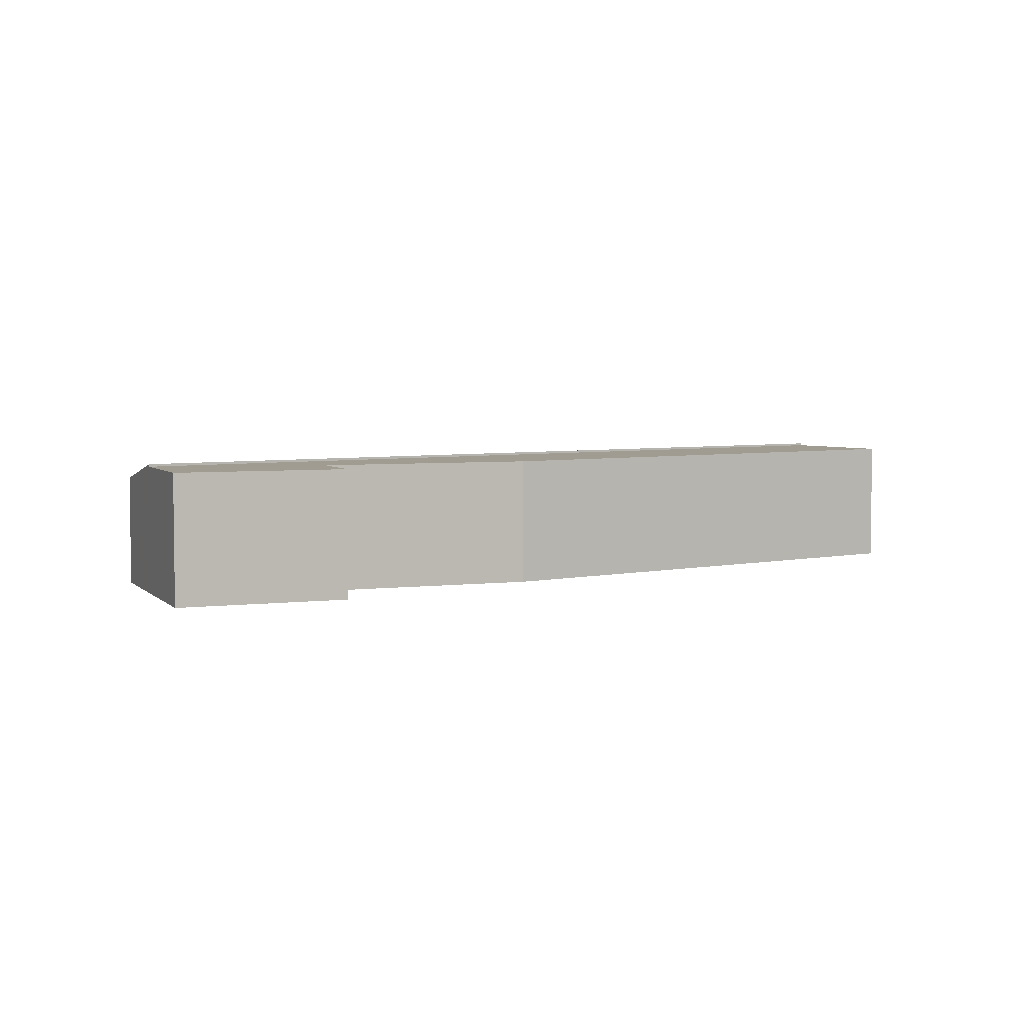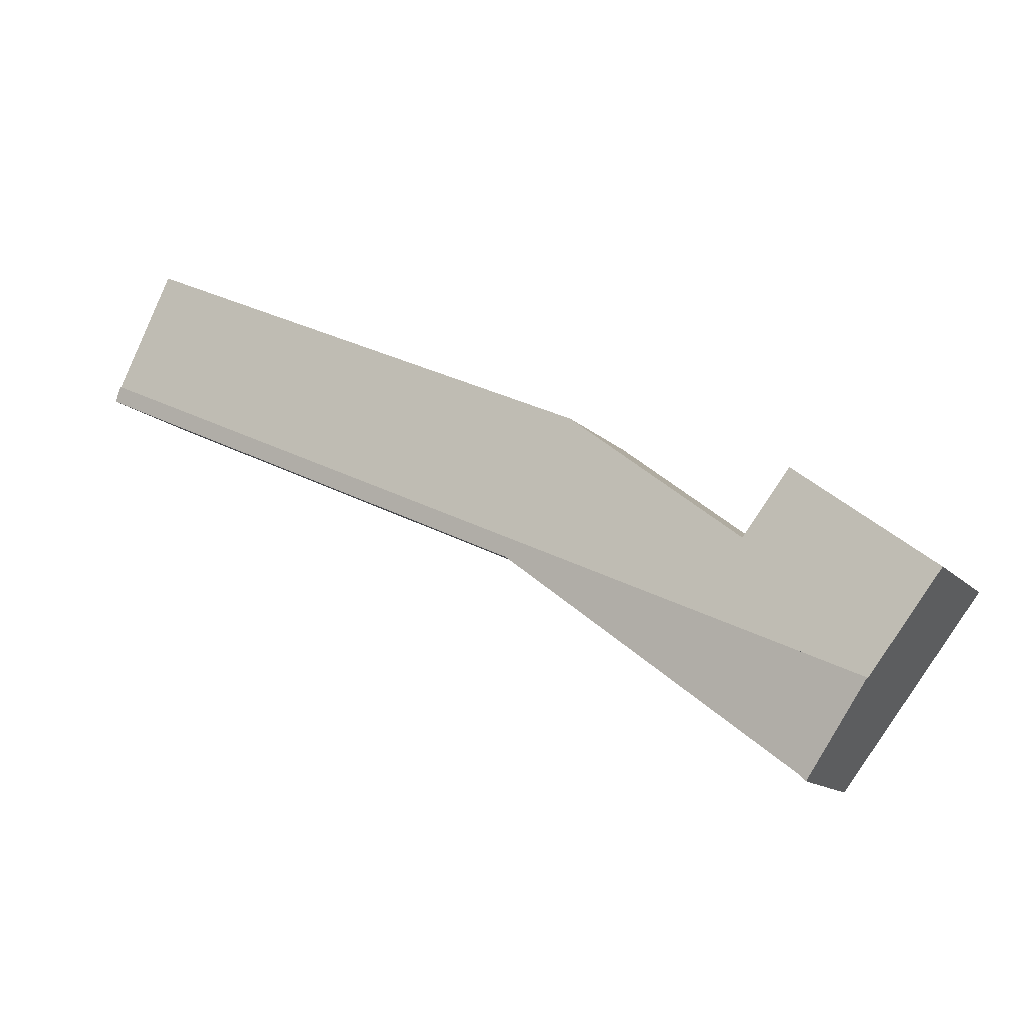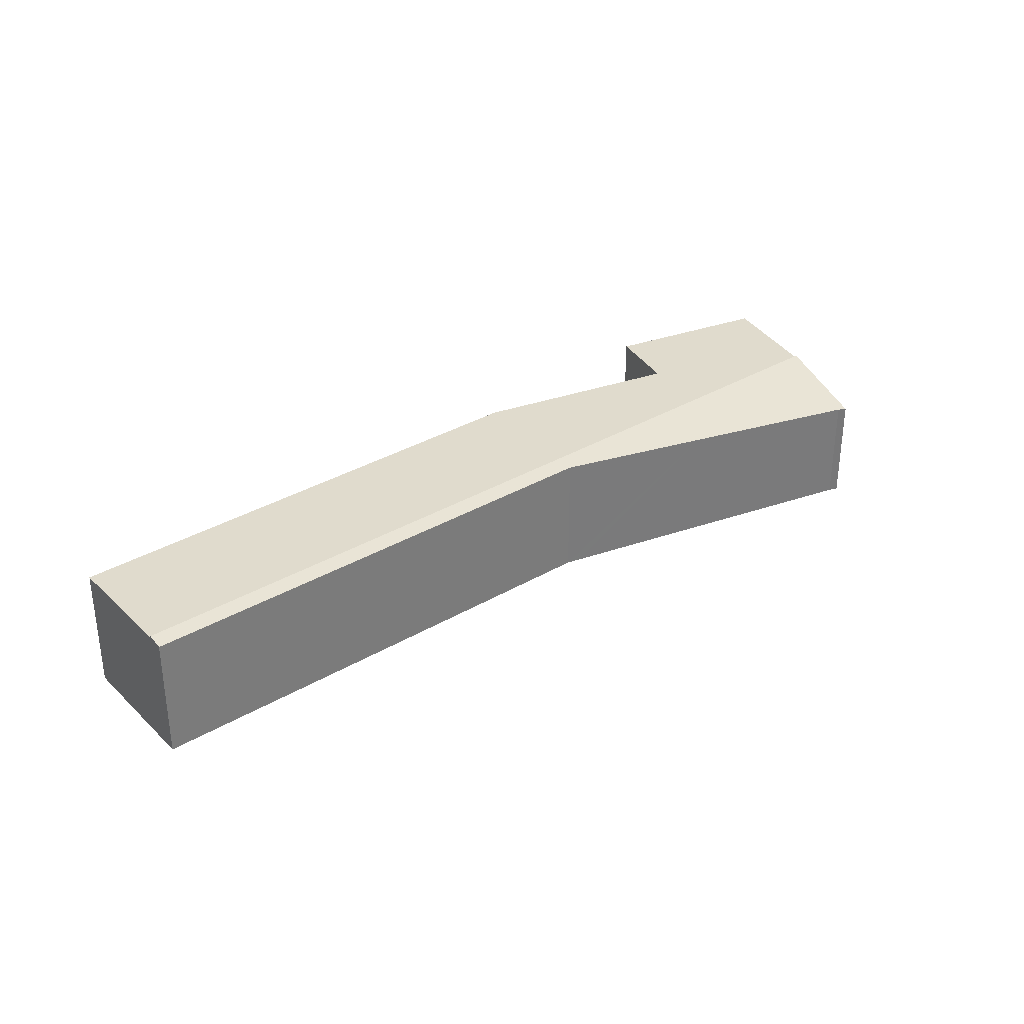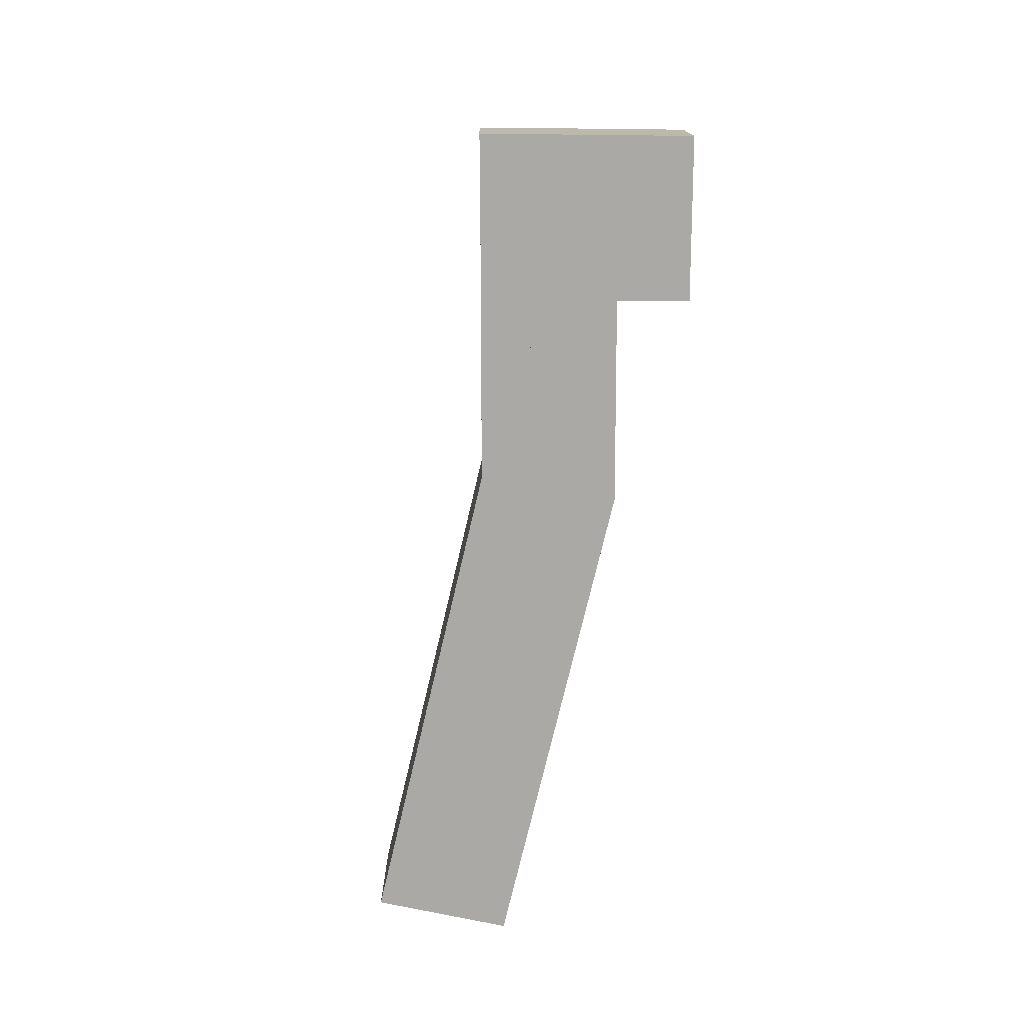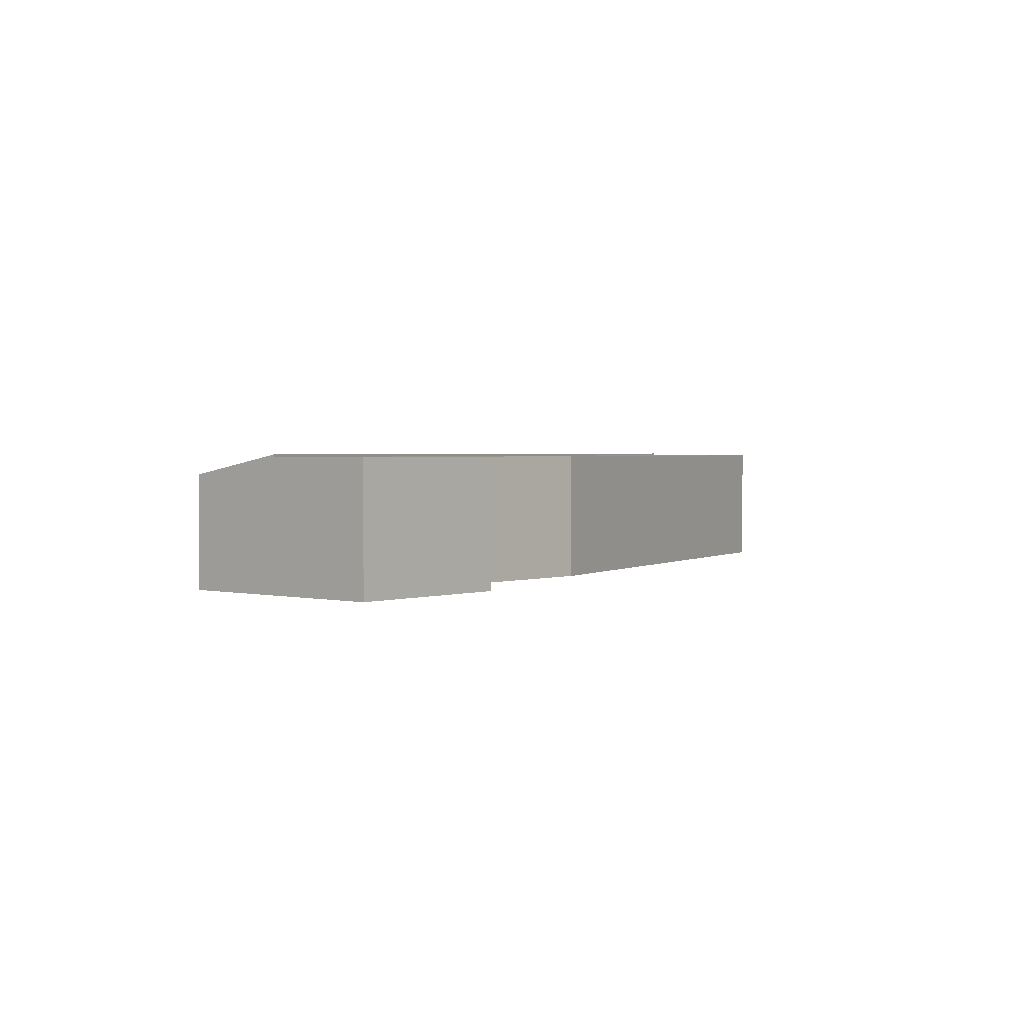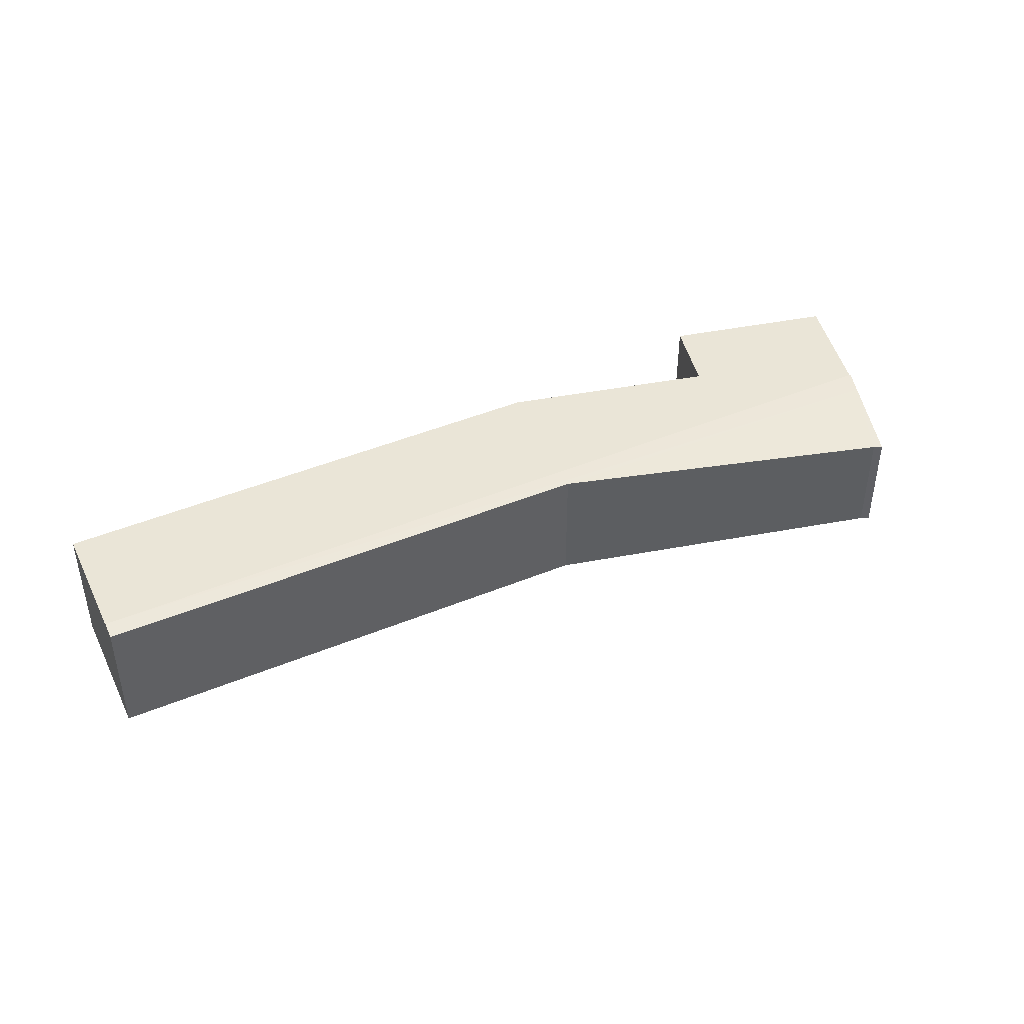
<metadata>
{"format":"obj","ext":"obj","renderer":"f3d","projection":"perspective","resolution":1024,"background":"white","views":[{"elev":4.5,"azim":-59.5,"up":"+Y"},{"elev":-13.3,"azim":-153.8,"up":"+Z"},{"elev":33.2,"azim":116.3,"up":"+Y"},{"elev":-75.4,"azim":-127.9,"up":"+Y"},{"elev":1.9,"azim":-87.0,"up":"+Y"},{"elev":44.1,"azim":129.5,"up":"+Y"}]}
</metadata>
<code>
v  0 4.034 2.47e-16
v  0.25 4.034 0.193
v  2.207 4.034 -2.898
v  4.259 4.034 3.279
v  5.725 4.034 1.373
v  27.68 4.034 8.717
v  11.08 4.034 5.563
v  25.18 4.034 11.99
v  26.04 4.034 12.38
v  27.79 4.034 8.768
v  11.08 -3.406e-16 5.563
v  25.18 -7.344e-16 11.99
v  26.04 -7.581e-16 12.38
v  0 0 0
v  4.259 -2.008e-16 3.279
v  0.25 -1.182e-17 0.193
v  5.725 -8.407e-17 1.373
v  27.79 -5.369e-16 8.768
v  2.207 1.775e-16 -2.898
v  27.68 -5.338e-16 8.717
v  2.207 4.114 -2.898
v  27.68 4.107 8.717
v  2.639 3.984 -3.465
v  13.27 4.006 1.526
v  9.186 3.783 -1.658
v  4.448 3.522 -5.363
v  4.242 3.502 -5.571
v  12.93 3.987 1.258
v  28 4.01 8.291
v  27.79 4.107 8.768
v  28.02 4.01 8.299
v  28.02 -5.082e-16 8.299
v  28 -5.077e-16 8.291
v  13.27 -9.344e-17 1.526
v  12.93 -7.703e-17 1.258
v  9.186 1.015e-16 -1.658
v  4.448 3.284e-16 -5.363
v  4.242 3.411e-16 -5.571
v  2.639 2.122e-16 -3.465
g defaultobject
f 1 2 3
f 4 3 2
f 5 3 4
f 6 3 5
f 7 6 5
f 8 6 7
f 9 6 8
f 10 6 9
f 11 8 7
f 8 11 12
f 8 12 9
f 9 12 13
f 14 2 1
f 2 14 4
f 4 14 15
f 15 14 16
f 17 7 5
f 7 17 11
f 13 10 9
f 10 13 18
f 15 5 4
f 5 15 17
f 18 6 10
f 6 18 3
f 3 18 19
f 19 18 20
f 19 1 3
f 1 19 14
f 19 16 14
f 16 19 17
f 17 19 20
f 16 17 15
f 17 20 11
f 11 20 12
f 12 20 13
f 13 20 18
f 21 22 23
f 24 23 22
f 25 23 24
f 26 23 25
f 27 23 26
f 28 25 24
f 29 24 22
f 30 29 22
f 31 29 30
f 19 22 21
f 22 19 20
f 22 20 30
f 30 20 18
f 18 31 30
f 31 18 32
f 32 29 31
f 29 32 33
f 33 24 29
f 24 33 34
f 34 28 24
f 28 34 25
f 25 34 35
f 25 35 36
f 25 36 26
f 26 36 37
f 37 27 26
f 27 37 38
f 23 19 21
f 19 23 27
f 19 27 39
f 39 27 38
f 20 32 18
f 32 20 33
f 33 20 34
f 34 20 19
f 34 19 35
f 35 19 36
f 36 19 37
f 37 19 39
f 37 39 38

</code>
